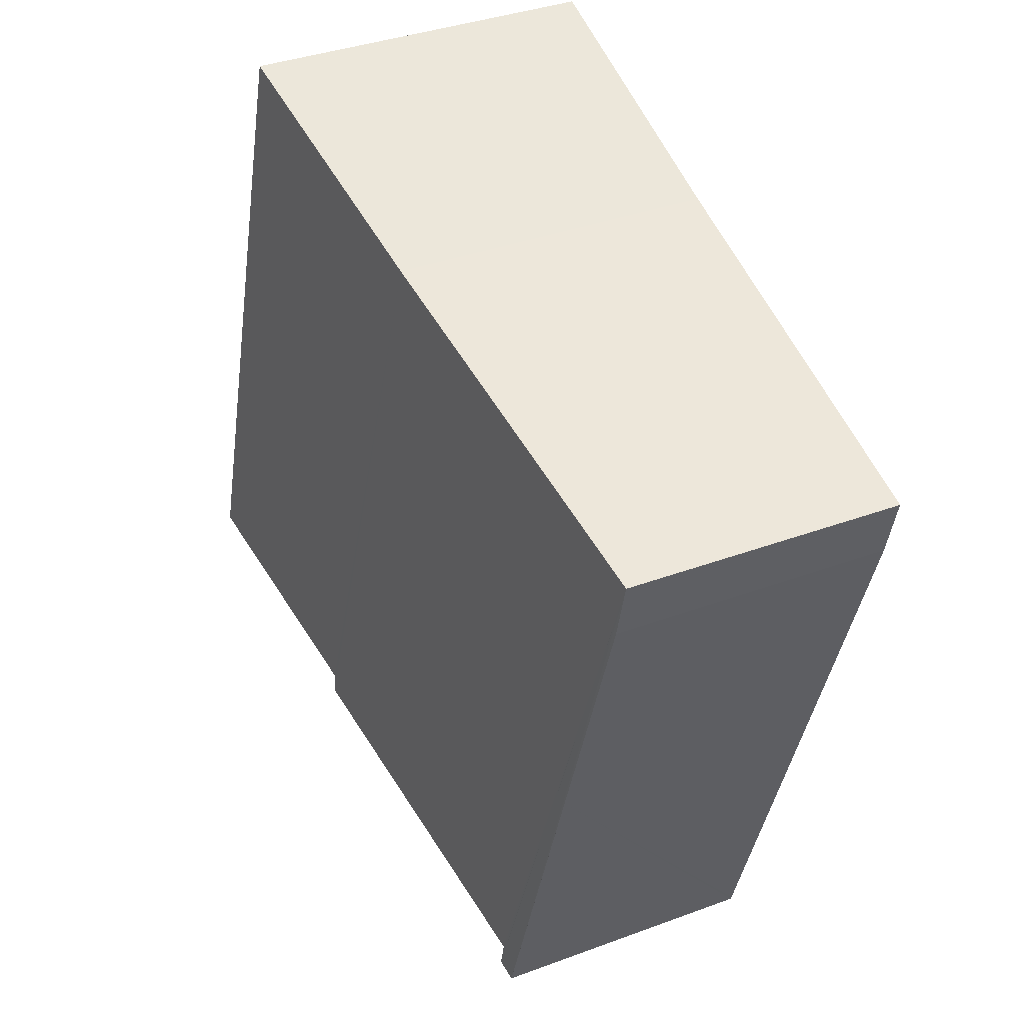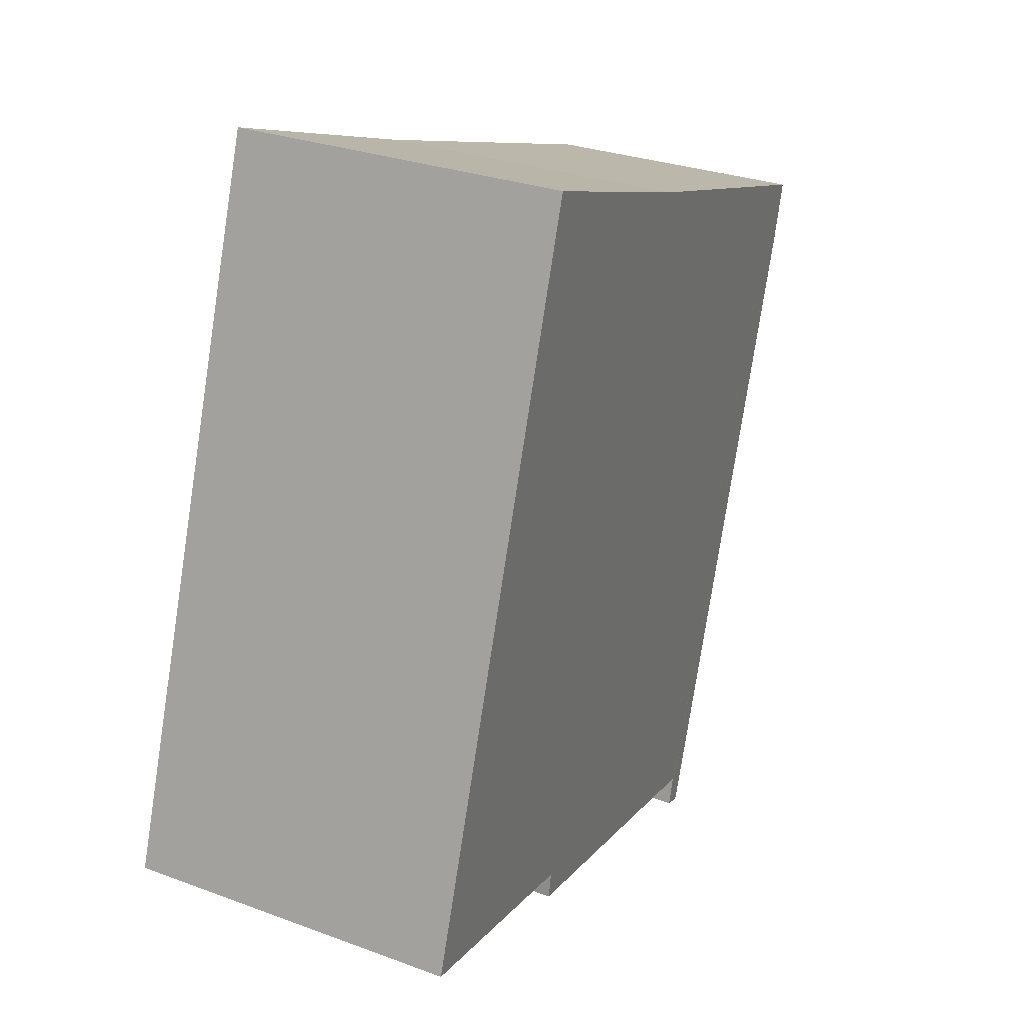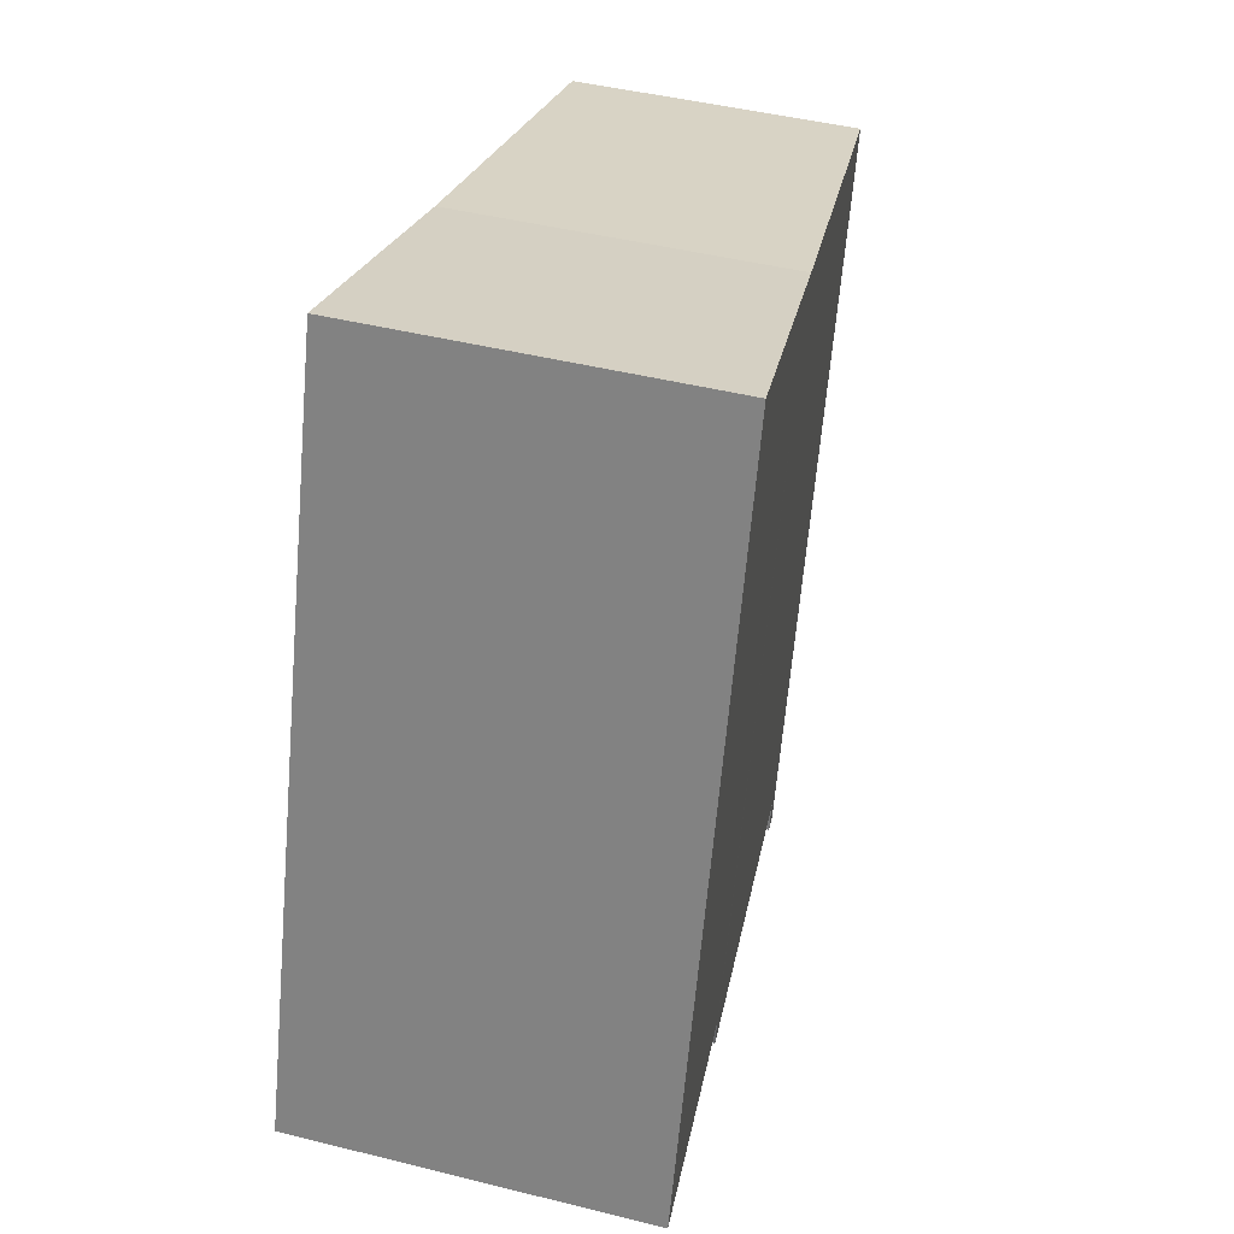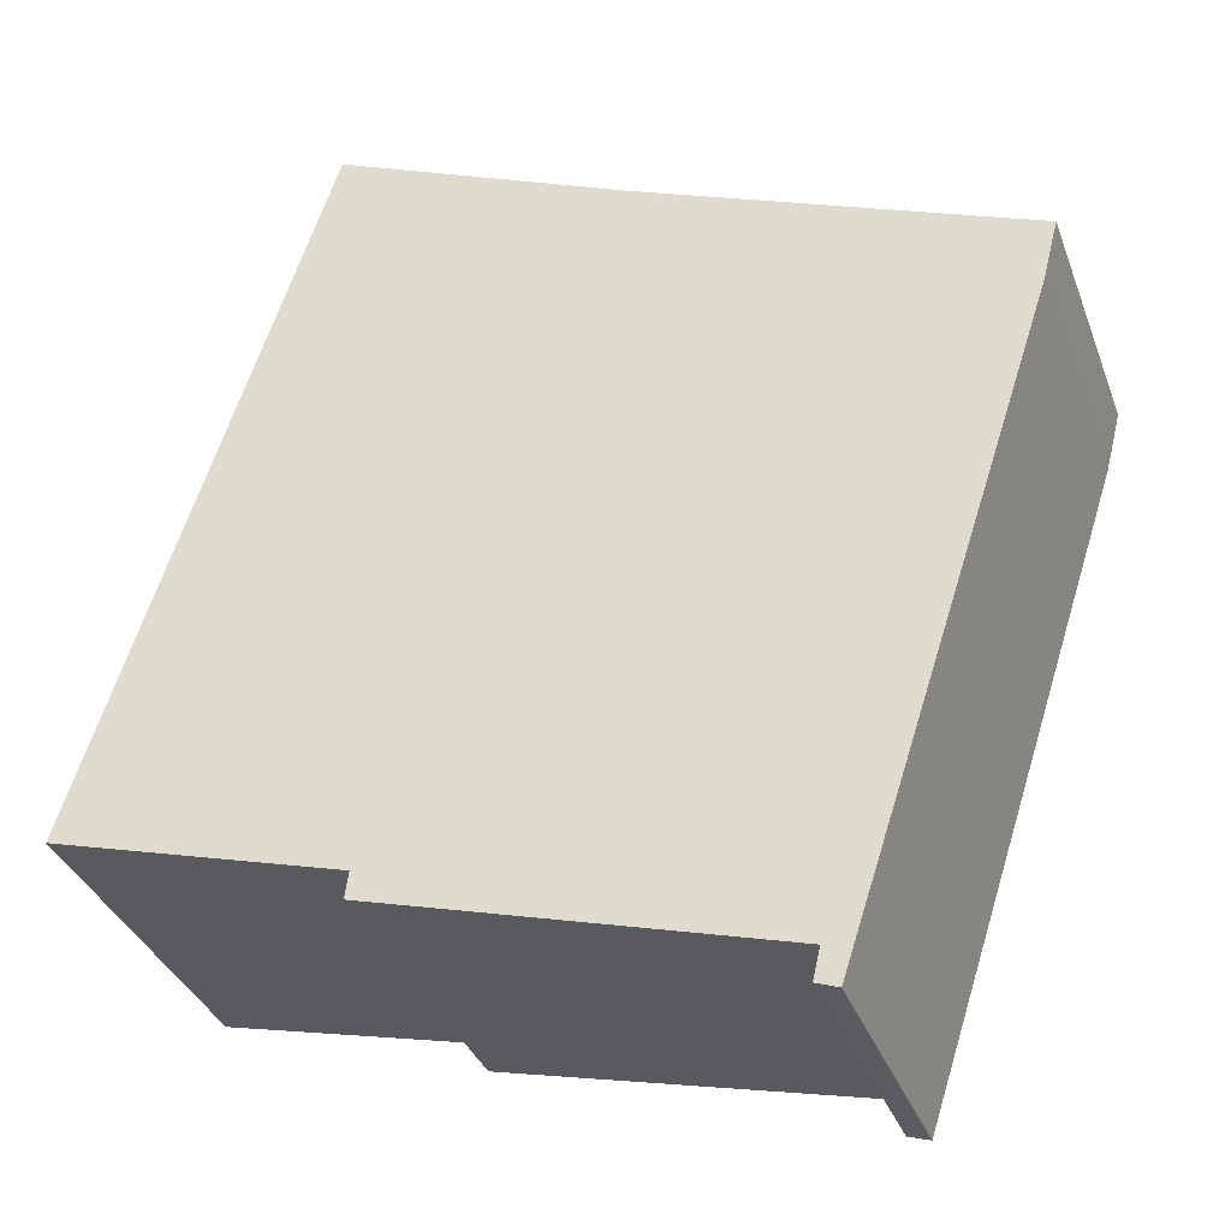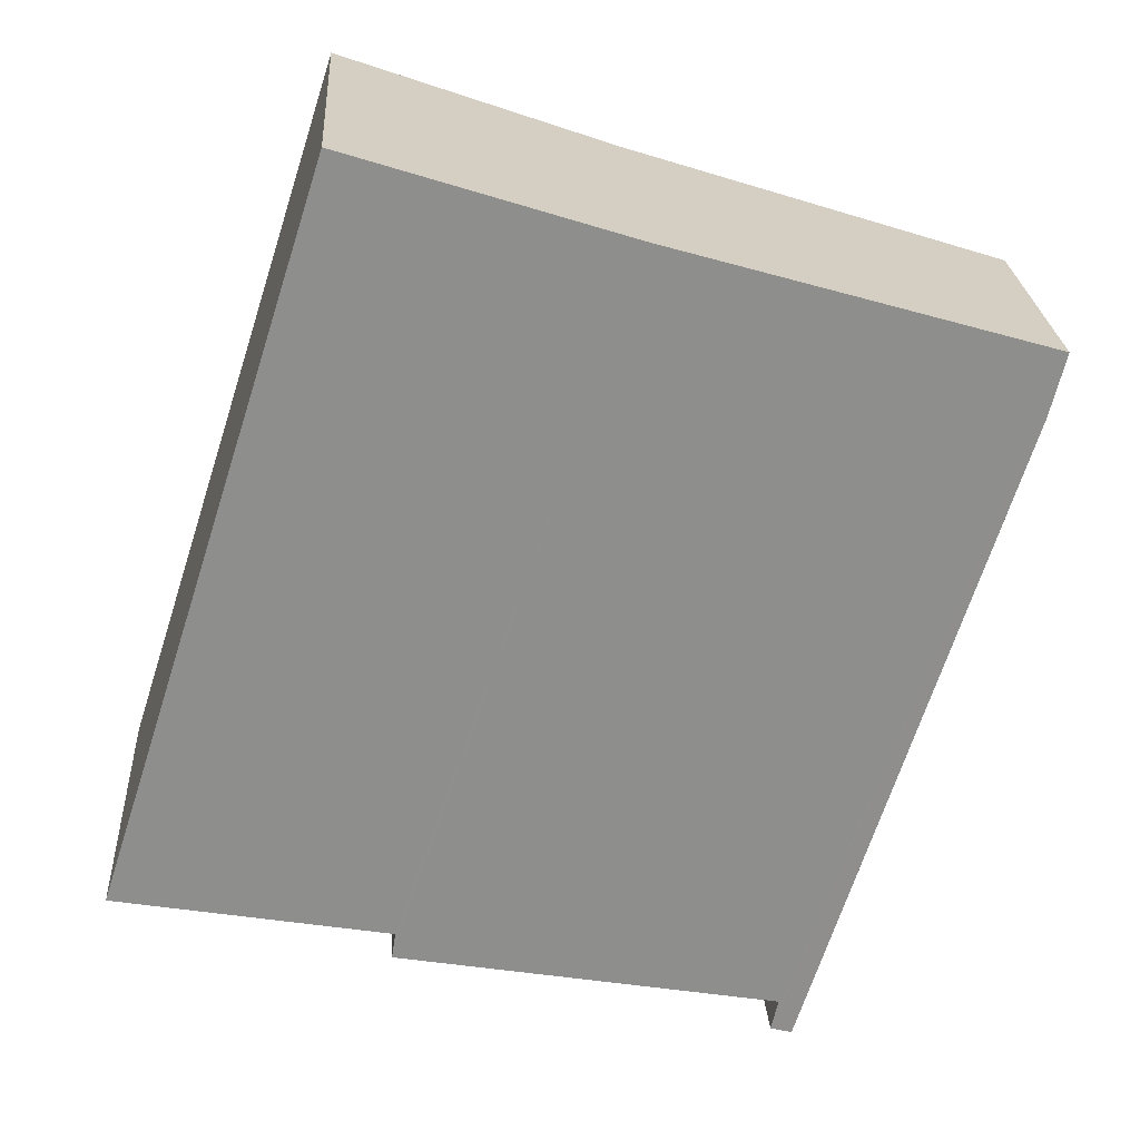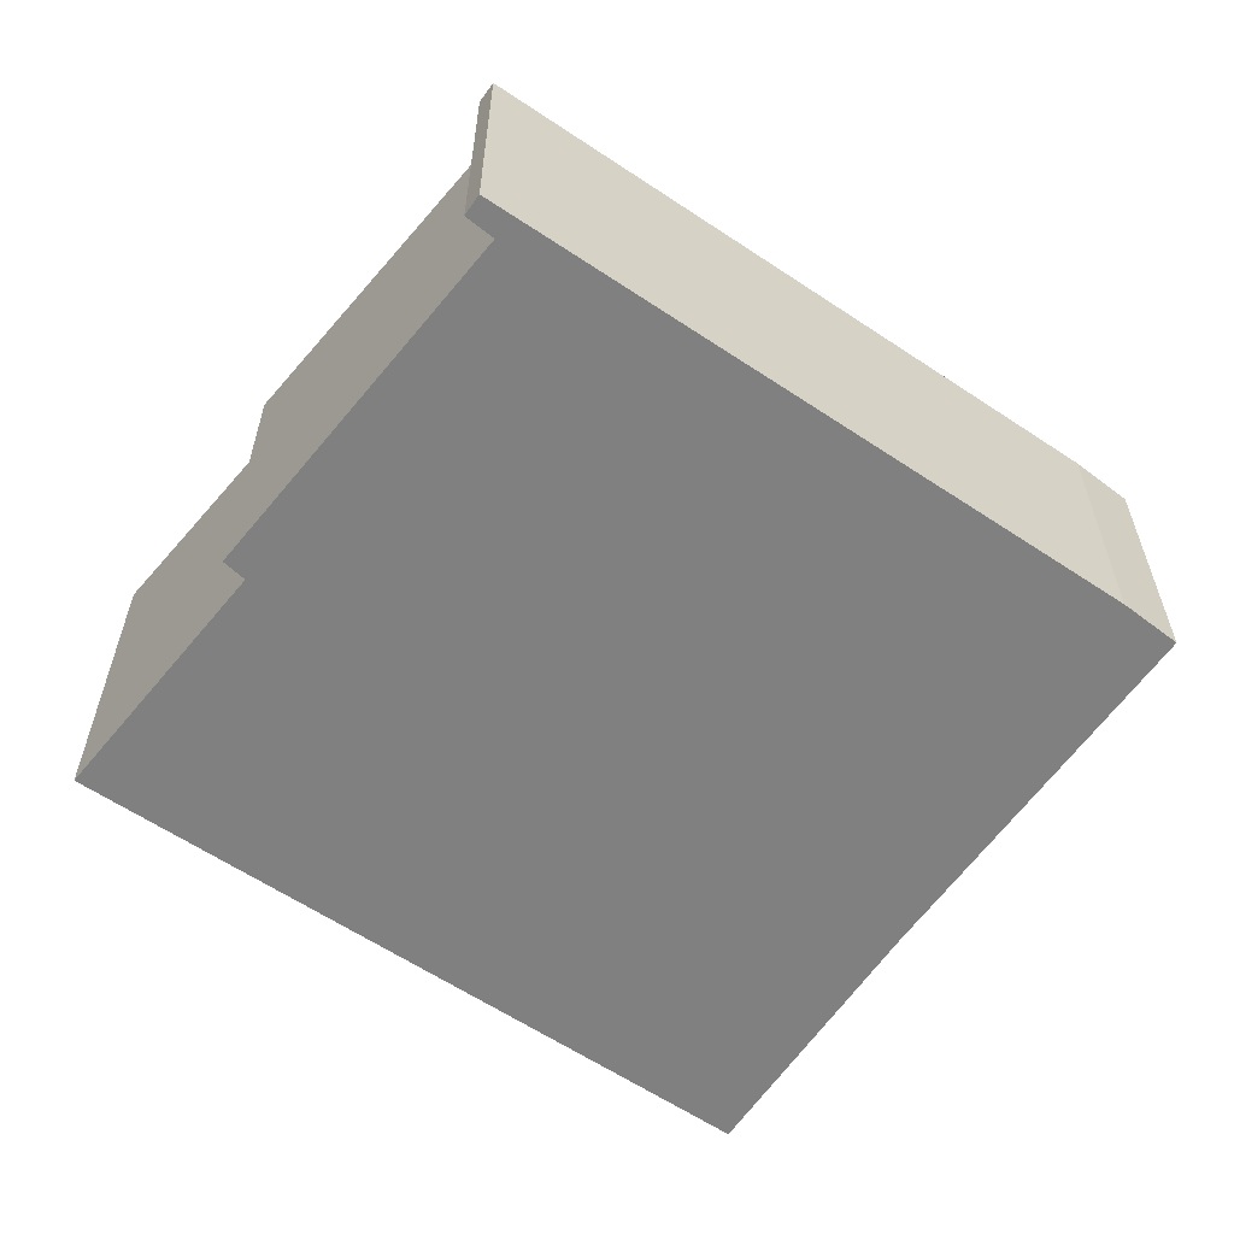
<metadata>
{"format":"obj","ext":"obj","renderer":"f3d","projection":"perspective","resolution":1024,"background":"white","views":[{"elev":36.6,"azim":-115.8,"up":"+Z"},{"elev":27.9,"azim":119.6,"up":"+Z"},{"elev":44.0,"azim":106.4,"up":"+Z"},{"elev":-35.6,"azim":-160.9,"up":"+Z"},{"elev":23.7,"azim":176.6,"up":"+Z"},{"elev":-60.0,"azim":-142.4,"up":"+Y"}]}
</metadata>
<code>
v  8.704 3.43 -4.84
v  3.767 3.143 1.191
v  6.485 3.43 2.13
v  8.715 3.43 -4.875
v  8.304 3.388 -4.972
v  6.088 3.16 -5.494
v  6.116 3.157 -5.691
v  6.124 3.156 -5.749
v  5.465 3.089 -5.904
v  0 2.748 1.683e-16
v  2.377 2.772 -6.632
v  2.44 2.77 -6.898
v  2.449 2.77 -6.937
v  2.236 2.748 -7.005
v  0.157 2.744 -0.614
v  1.063 2.745 -3.399
v  2.224 2.748 -6.969
v  2.449 4.248e-16 -6.937
v  2.236 4.289e-16 -7.005
v  8.715 2.985e-16 -4.875
v  6.088 3.364e-16 -5.494
v  8.304 3.044e-16 -4.972
v  6.124 3.52e-16 -5.749
v  2.377 4.061e-16 -6.632
v  5.465 3.615e-16 -5.904
v  2.224 4.267e-16 -6.969
v  1.063 2.081e-16 -3.399
v  0.157 3.76e-17 -0.614
v  0 0 0
v  3.767 -7.293e-17 1.191
v  6.485 -1.304e-16 2.13
v  8.704 2.964e-16 -4.84
v  6.116 3.485e-16 -5.691
v  2.44 4.224e-16 -6.898
g defaultobject
f 1 2 3
f 2 1 4
f 2 4 5
f 2 5 6
f 2 6 7
f 2 7 8
f 2 8 9
f 2 9 10
f 10 9 11
f 10 11 12
f 10 12 13
f 10 13 14
f 10 14 15
f 15 14 16
f 16 14 17
f 18 14 13
f 14 18 19
f 20 5 4
f 5 20 6
f 6 20 21
f 21 20 22
f 23 9 8
f 9 23 11
f 11 23 24
f 24 23 25
f 19 17 14
f 17 19 16
f 16 19 26
f 16 26 27
f 16 27 15
f 15 27 28
f 15 29 10
f 29 15 28
f 10 30 2
f 30 10 29
f 2 31 3
f 31 2 30
f 31 1 3
f 1 31 32
f 1 32 4
f 4 32 20
f 21 7 6
f 7 21 8
f 8 21 23
f 23 21 33
f 24 12 11
f 12 24 13
f 13 24 18
f 18 24 34
f 32 22 20
f 22 32 31
f 22 31 21
f 21 31 25
f 25 31 24
f 34 19 18
f 19 34 24
f 19 24 26
f 26 24 27
f 27 24 31
f 27 31 30
f 27 30 28
f 28 30 29
f 33 25 23
f 25 33 21

</code>
